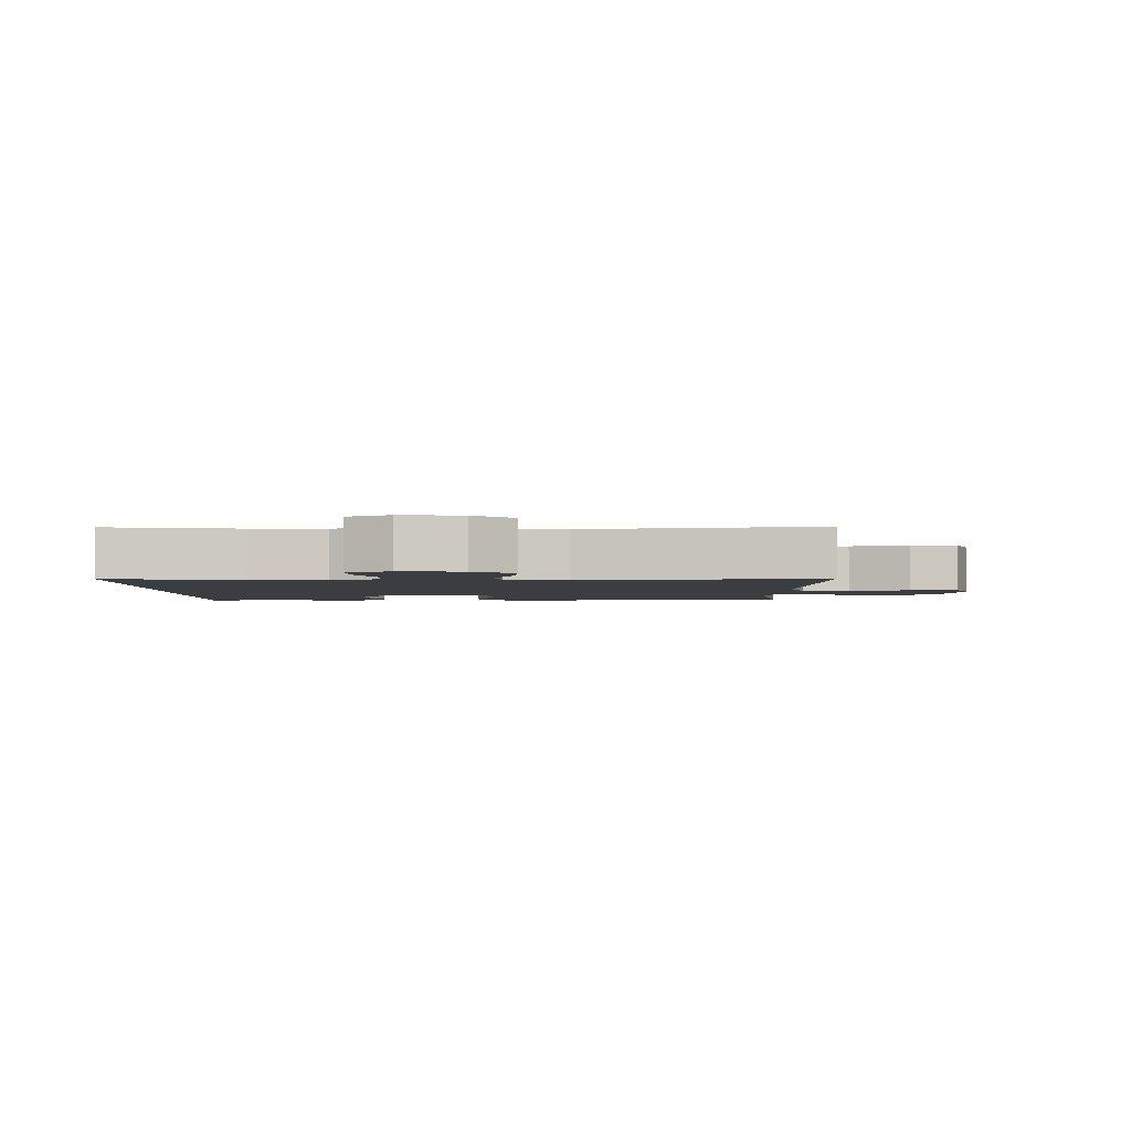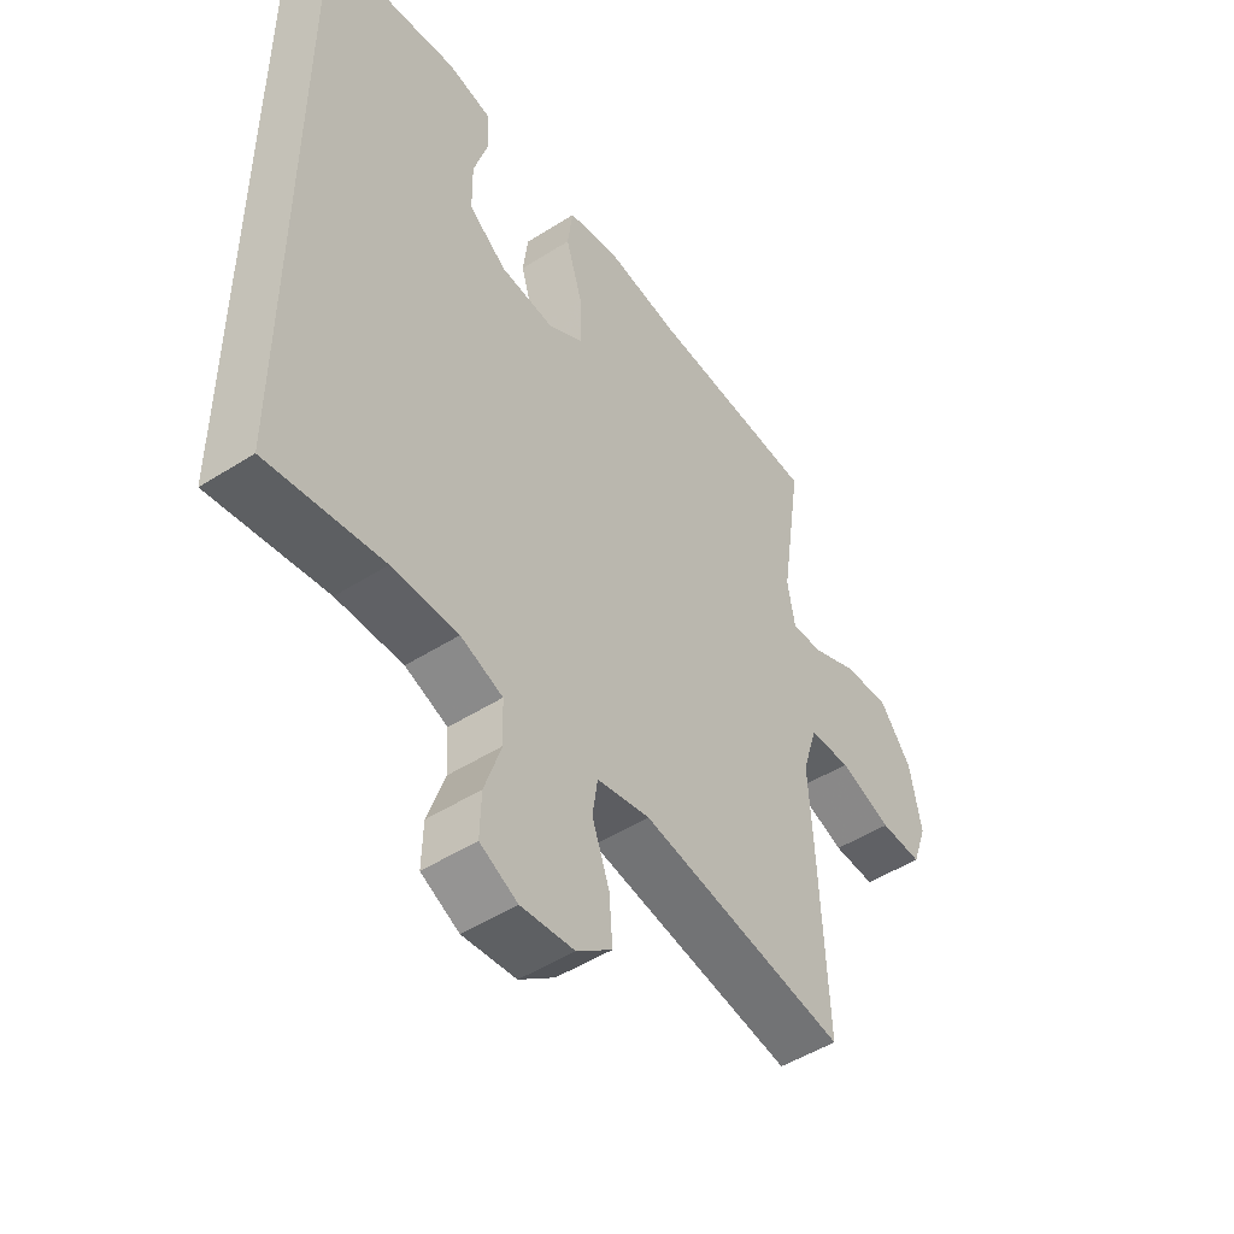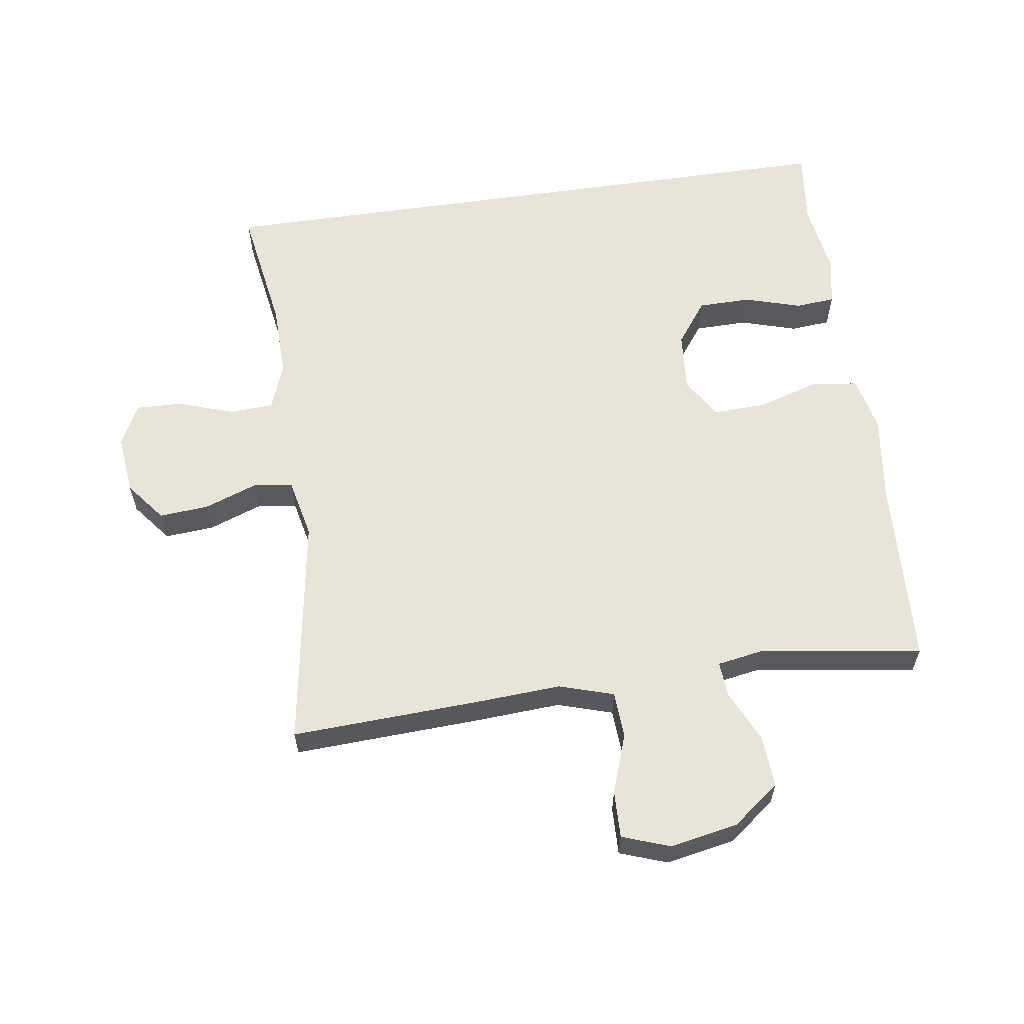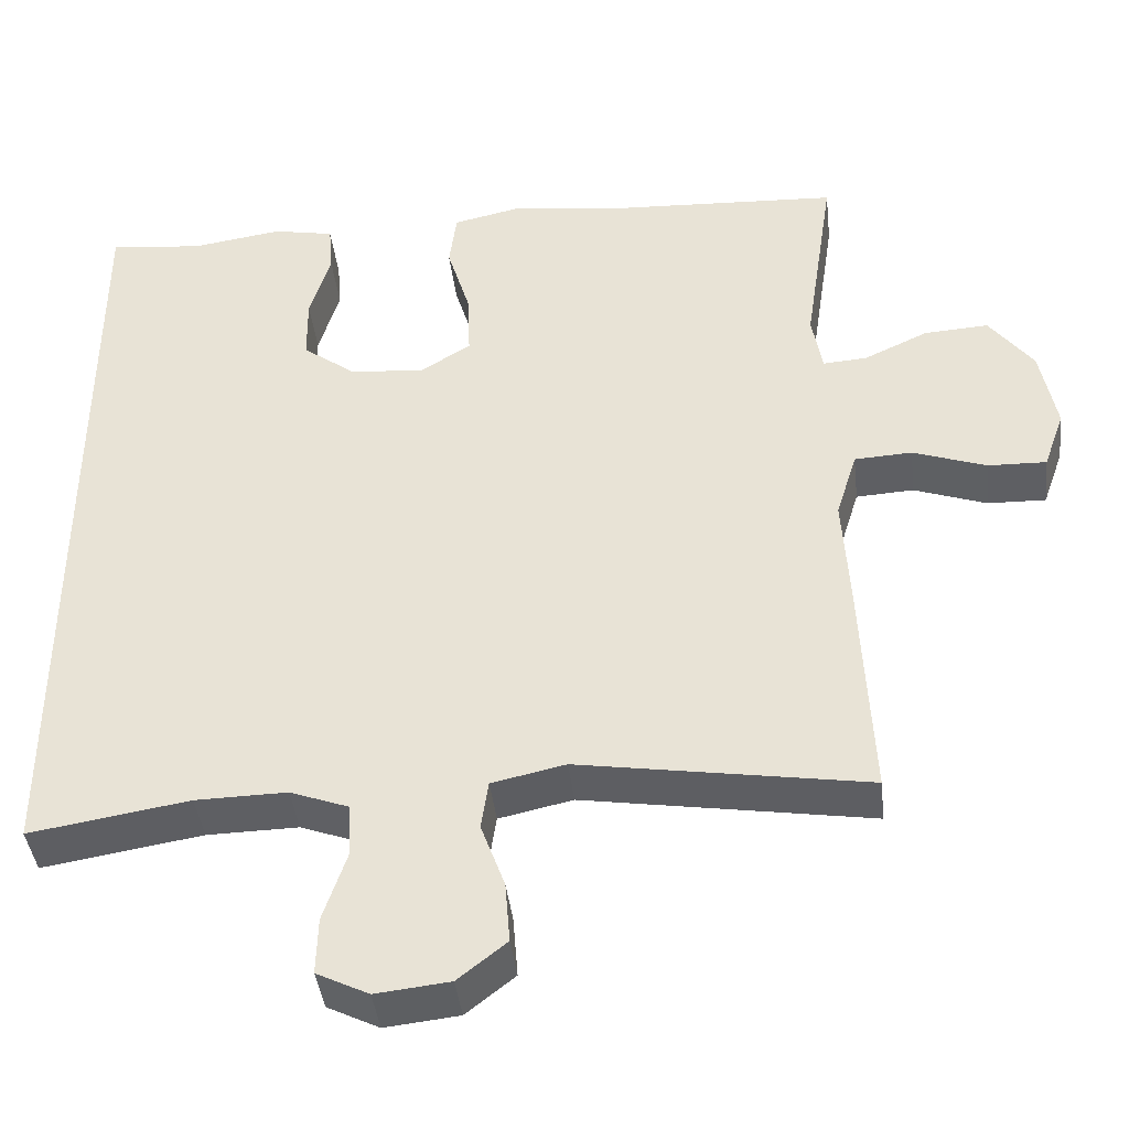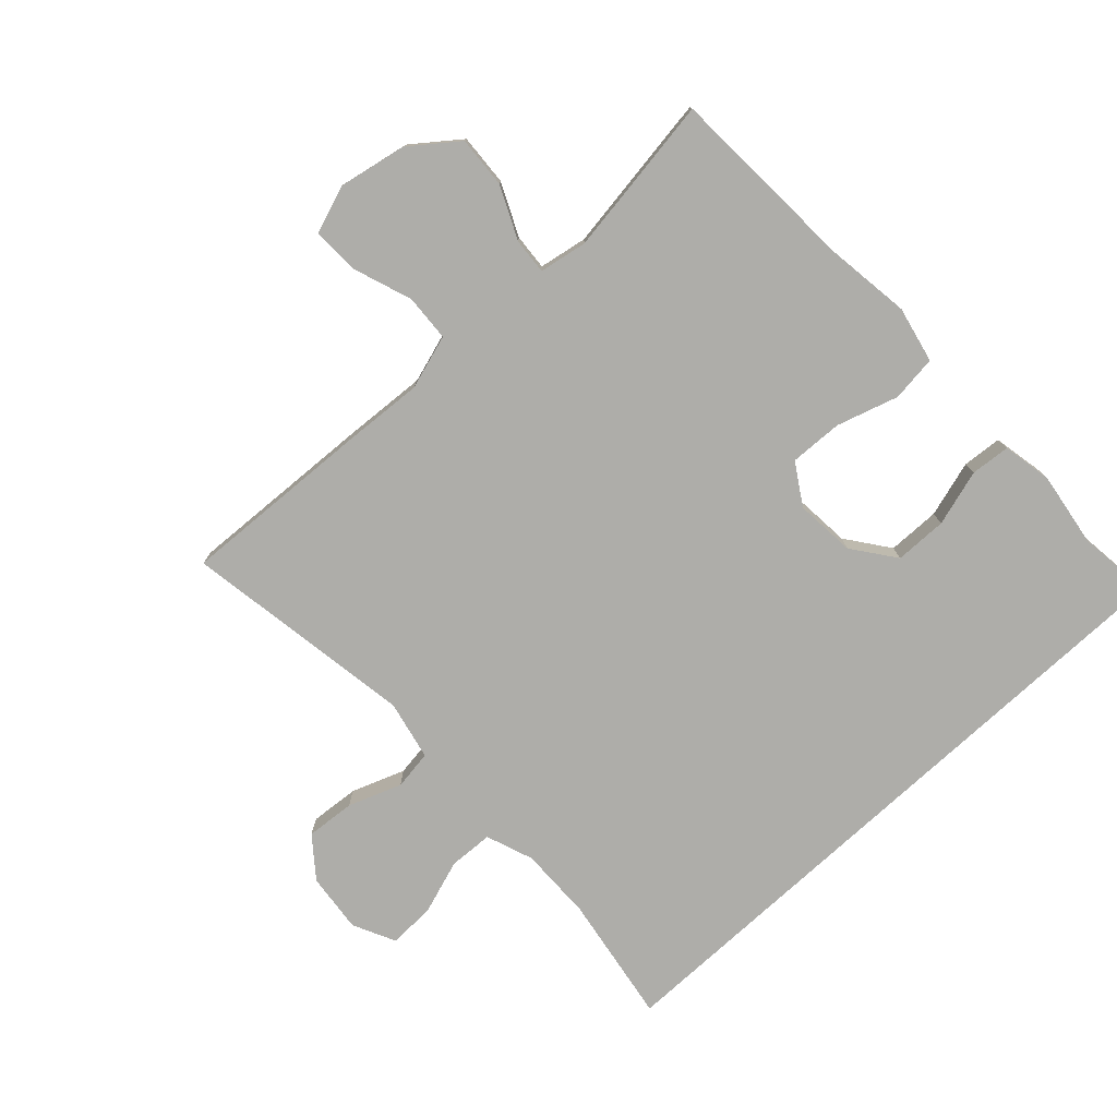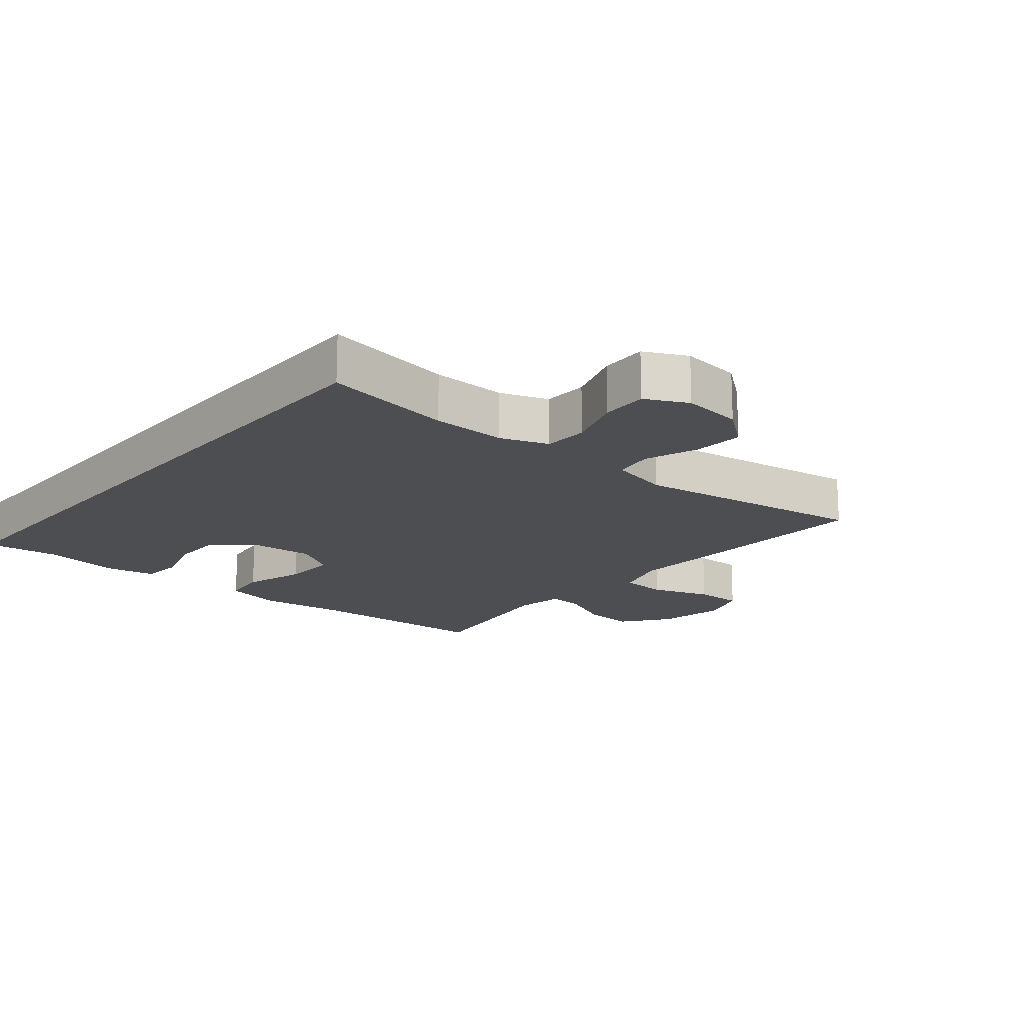
<metadata>
{"format":"obj","ext":"obj","renderer":"f3d","projection":"perspective","resolution":1024,"background":"white","views":[{"elev":-2.5,"azim":-179.7,"up":"+Y"},{"elev":-49.1,"azim":125.3,"up":"+Z"},{"elev":60.1,"azim":-98.3,"up":"+Y"},{"elev":-41.2,"azim":-173.5,"up":"+Z"},{"elev":-77.1,"azim":-47.3,"up":"+Y"},{"elev":-17.2,"azim":140.0,"up":"+Y"}]}
</metadata>
<code>
v 0.5 0.07 0.525
v 0.5 0.07 -0.49
v 0.301 0.07 -0.458
v 0.187 0.07 -0.456
v 0.114 0.07 -0.483
v 0.111 0.07 -0.551
v 0.14 0.07 -0.637
v 0.142 0.07 -0.708
v 0.077 0.07 -0.74
v -0.015 0.07 -0.73
v -0.076 0.07 -0.682
v -0.07 0.07 -0.606
v -0.04 0.07 -0.524
v -0.049 0.07 -0.463
v -0.141 0.07 -0.443
v -0.5 0.07 -0.5
v -0.486 0.07 -0.209
v -0.478 0.07 -0.079
v -0.504 0.07 0.005
v -0.576 0.07 0.009
v -0.667 0.07 -0.023
v -0.74 0.07 -0.025
v -0.766 0.07 0.048
v -0.746 0.07 0.153
v -0.691 0.07 0.225
v -0.611 0.07 0.22
v -0.531 0.07 0.183
v -0.476 0.07 0.179
v -0.463 0.07 0.253
v -0.5 0.07 0.5
v -0.205 0.07 0.515
v -0.073 0.07 0.533
v 0.014 0.07 0.514
v 0.023 0.07 0.443
v -0.006 0.07 0.348
v -0.009 0.07 0.266
v 0.054 0.07 0.227
v 0.147 0.07 0.235
v 0.213 0.07 0.284
v 0.214 0.07 0.365
v 0.188 0.07 0.452
v 0.193 0.07 0.513
v 0.269 0.07 0.528
v 0.384 0.07 0.511
v 0.5 0 0.525
v 0.5 0 -0.49
v 0.301 0 -0.458
v 0.187 0 -0.456
v 0.114 0 -0.483
v 0.111 0 -0.551
v 0.14 0 -0.637
v 0.142 0 -0.708
v 0.077 0 -0.74
v -0.015 0 -0.73
v -0.076 0 -0.682
v -0.07 0 -0.606
v -0.04 0 -0.524
v -0.049 0 -0.463
v -0.141 0 -0.443
v -0.5 0 -0.5
v -0.486 0 -0.209
v -0.478 0 -0.079
v -0.504 0 0.005
v -0.576 0 0.009
v -0.667 0 -0.023
v -0.74 0 -0.025
v -0.766 0 0.048
v -0.746 0 0.153
v -0.691 0 0.225
v -0.611 0 0.22
v -0.531 0 0.183
v -0.476 0 0.179
v -0.463 0 0.253
v -0.5 0 0.5
v -0.205 0 0.515
v -0.073 0 0.533
v 0.014 0 0.514
v 0.023 0 0.443
v -0.006 0 0.348
v -0.009 0 0.266
v 0.054 0 0.227
v 0.147 0 0.235
v 0.213 0 0.284
v 0.214 0 0.365
v 0.188 0 0.452
v 0.193 0 0.513
v 0.269 0 0.528
v 0.384 0 0.511
f 41 42 43 44
f 40 41 44 1
f 39 40 1 2
f 38 39 2 3
f 37 38 3 4
f 36 37 4 5
f 32 33 34 35
f 31 32 35 36
f 29 30 31 36
f 28 29 36 5
f 24 25 26 27
f 20 21 22 23
f 19 20 23 24
f 15 16 17 18
f 14 15 18 19
f 10 11 12 13
f 8 9 10 13
f 6 7 8 13
f 6 13 14
f 5 6 14 19
f 19 24 27 28
f 5 19 28
f 88 87 86 85
f 45 88 85 84
f 46 45 84 83
f 47 46 83 82
f 48 47 82 81
f 49 48 81 80
f 79 78 77 76
f 80 79 76 75
f 80 75 74 73
f 49 80 73 72
f 71 70 69 68
f 67 66 65 64
f 68 67 64 63
f 62 61 60 59
f 63 62 59 58
f 57 56 55 54
f 57 54 53 52
f 57 52 51 50
f 58 57 50
f 63 58 50 49
f 72 71 68 63
f 72 63 49
f 1 45 46 2
f 2 46 47 3
f 3 47 48 4
f 4 48 49 5
f 5 49 50 6
f 6 50 51 7
f 7 51 52 8
f 8 52 53 9
f 9 53 54 10
f 10 54 55 11
f 11 55 56 12
f 12 56 57 13
f 13 57 58 14
f 14 58 59 15
f 15 59 60 16
f 16 60 61 17
f 17 61 62 18
f 18 62 63 19
f 19 63 64 20
f 20 64 65 21
f 21 65 66 22
f 22 66 67 23
f 23 67 68 24
f 24 68 69 25
f 25 69 70 26
f 26 70 71 27
f 27 71 72 28
f 28 72 73 29
f 29 73 74 30
f 30 74 75 31
f 31 75 76 32
f 32 76 77 33
f 33 77 78 34
f 34 78 79 35
f 35 79 80 36
f 36 80 81 37
f 37 81 82 38
f 38 82 83 39
f 39 83 84 40
f 40 84 85 41
f 41 85 86 42
f 42 86 87 43
f 43 87 88 44
f 44 88 45 1

</code>
